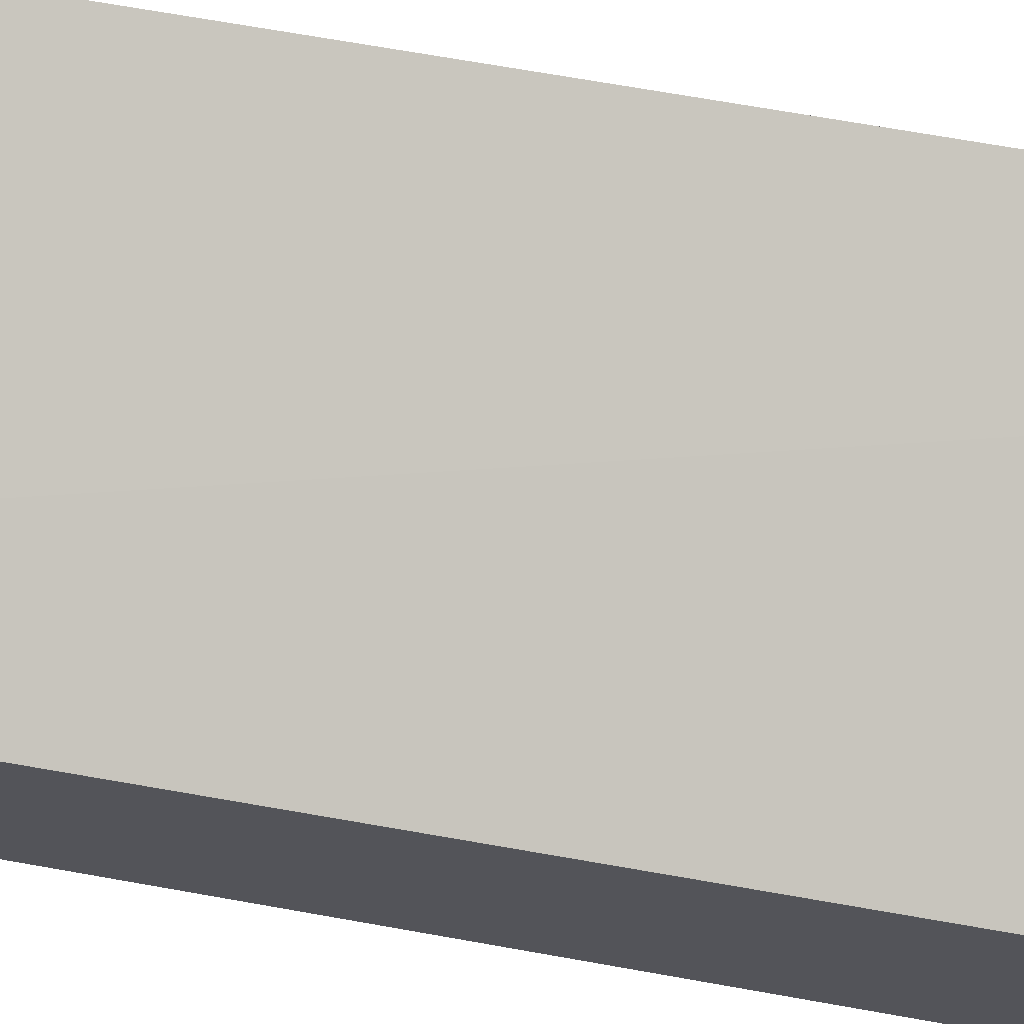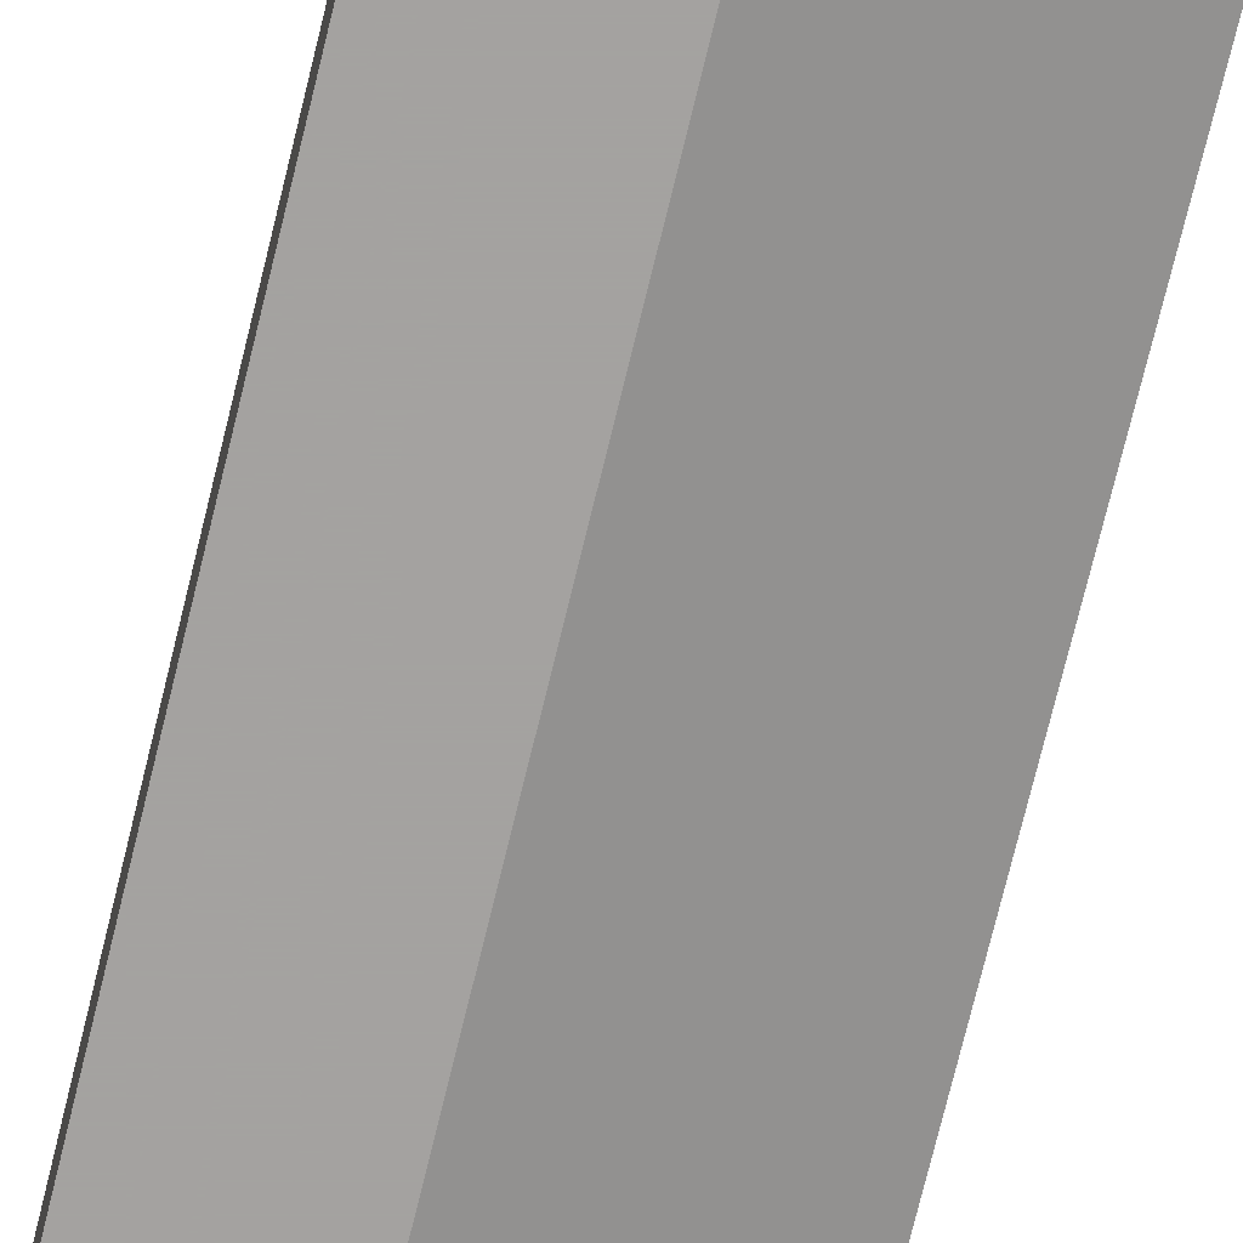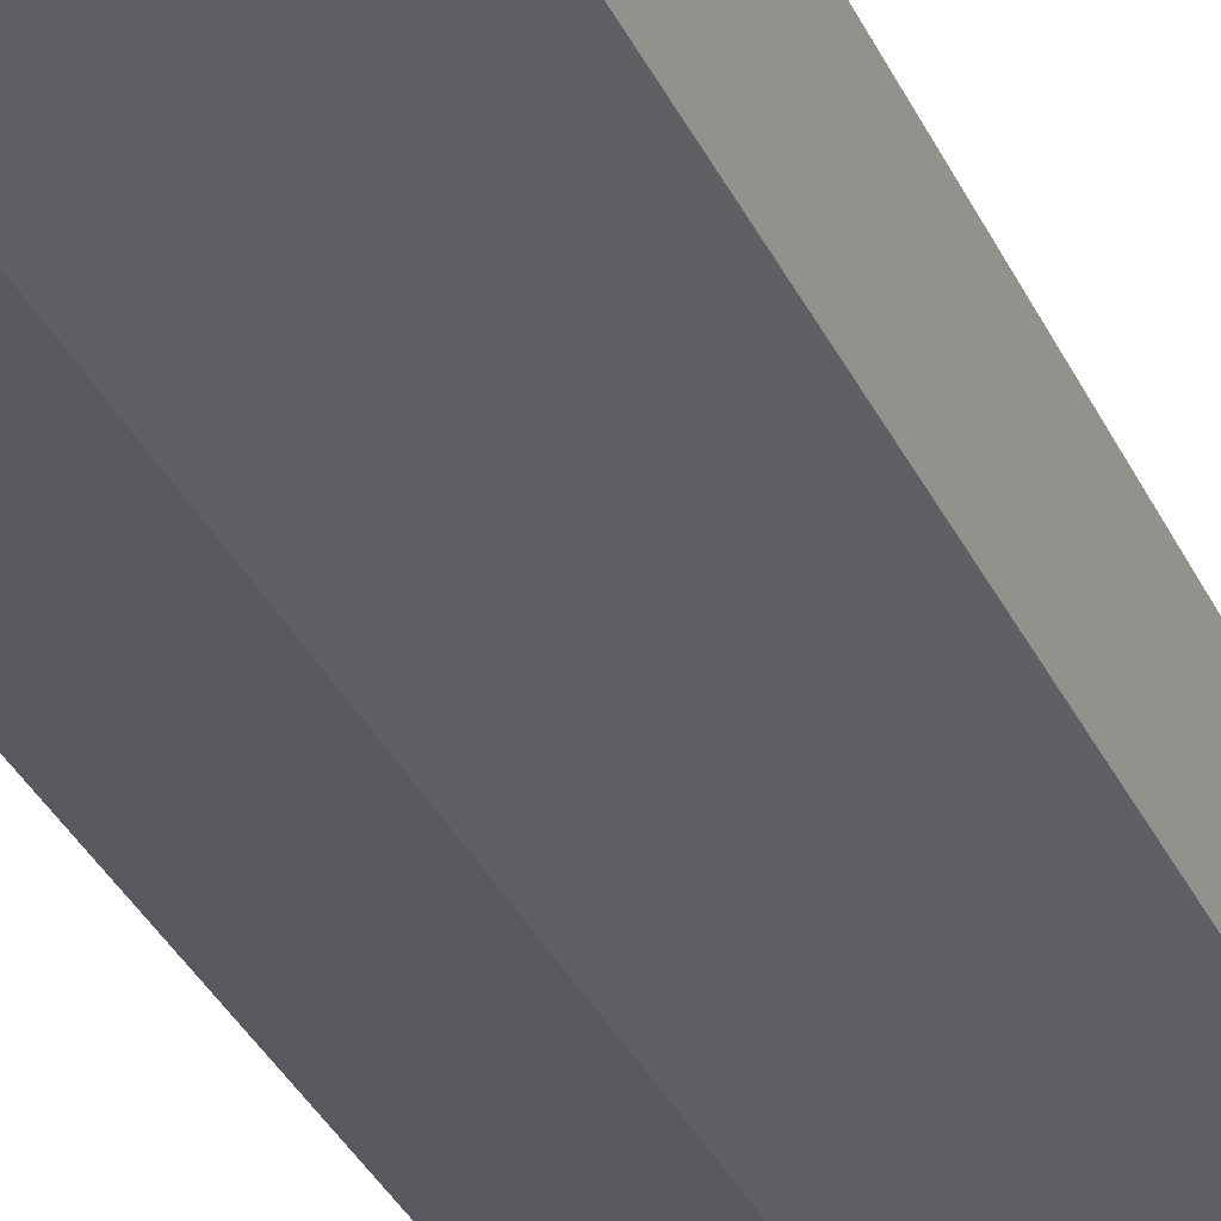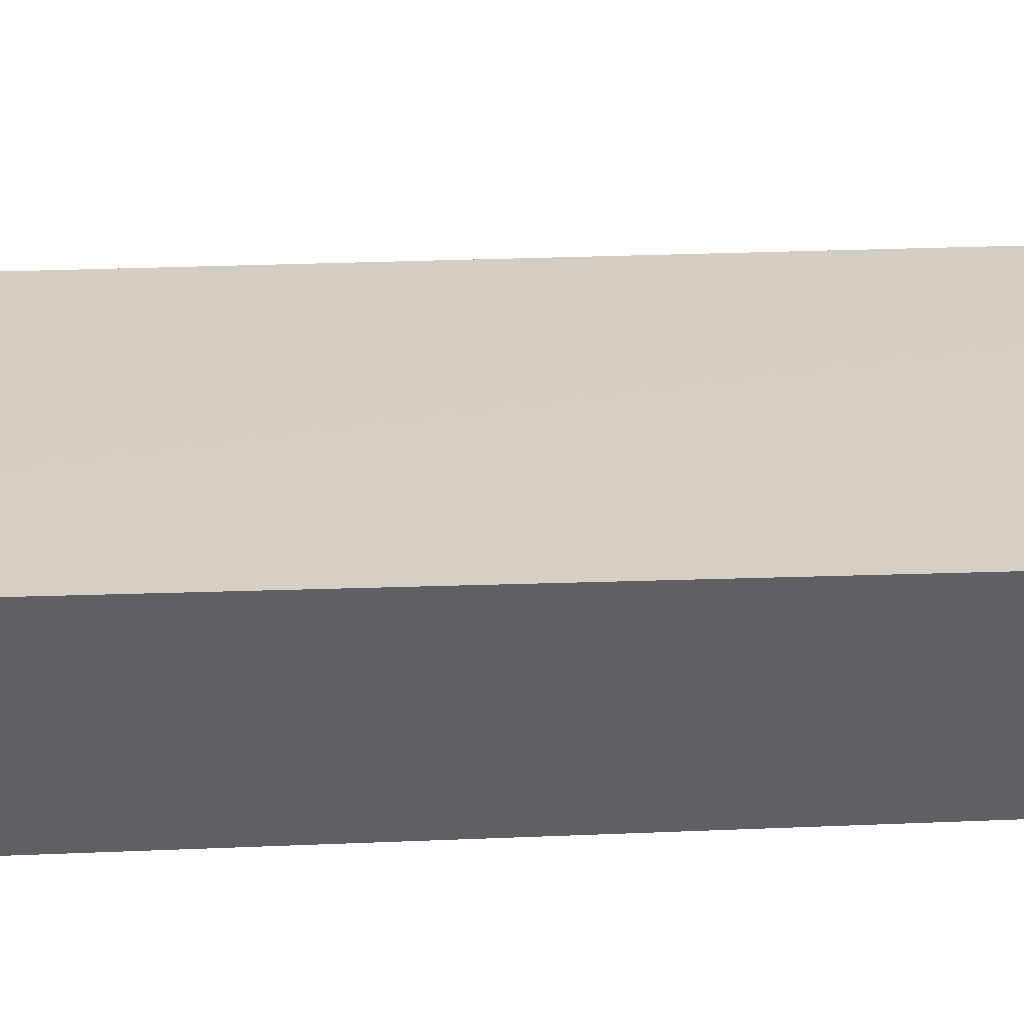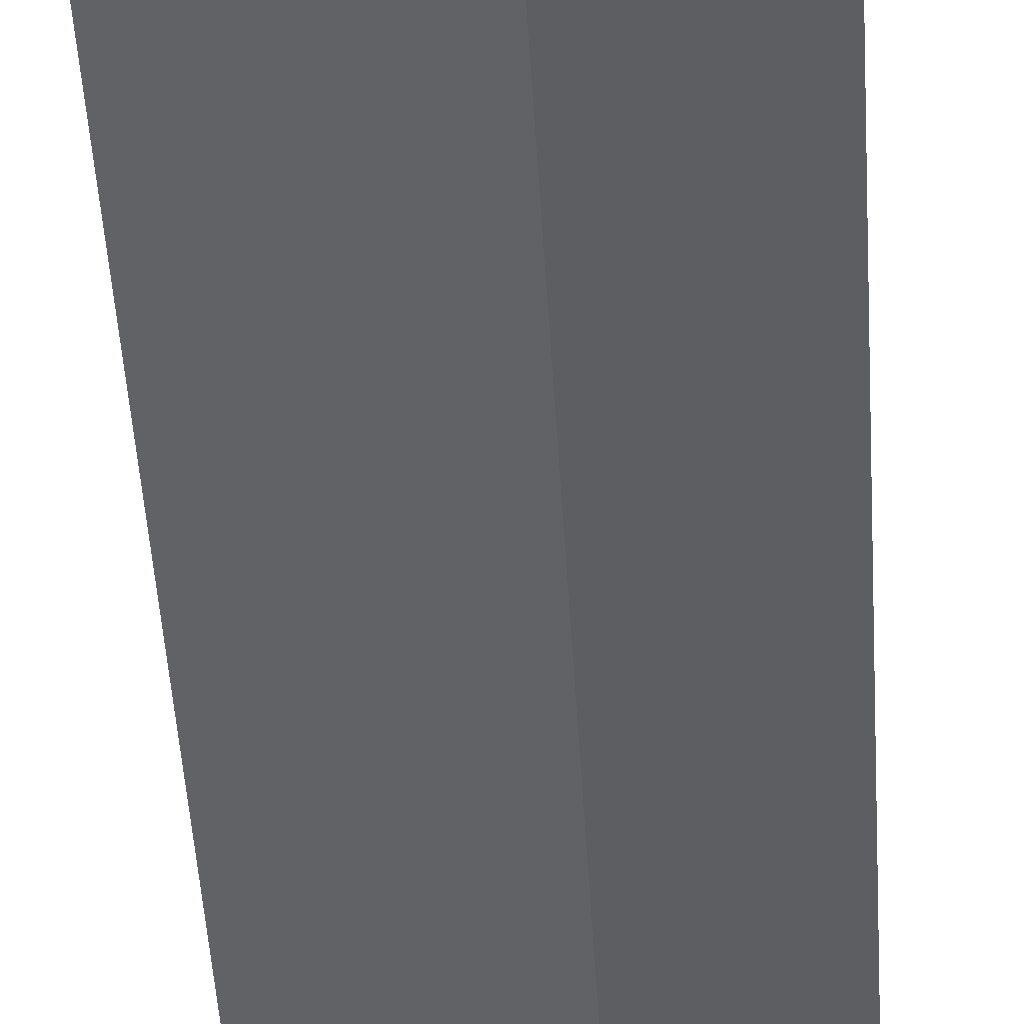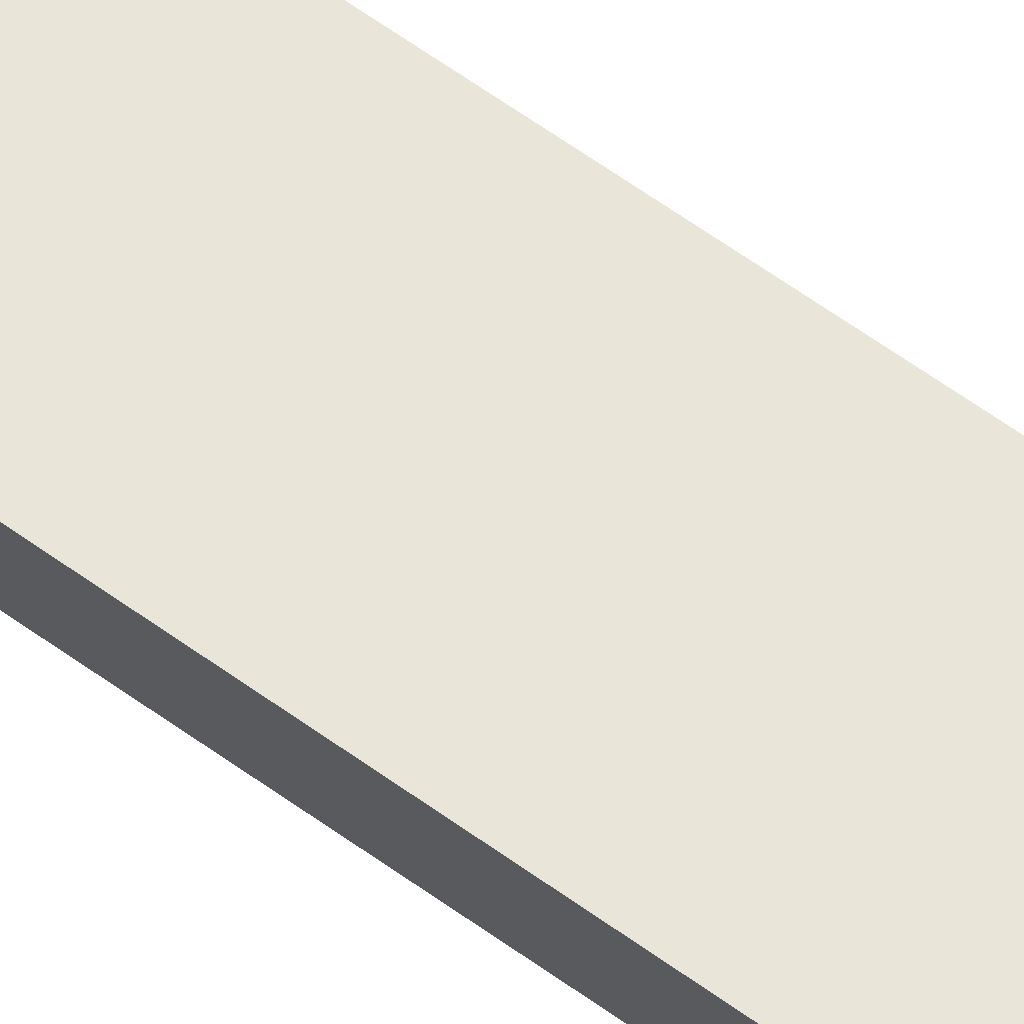
<metadata>
{"format":"obj","ext":"obj","renderer":"f3d","projection":"perspective","resolution":1024,"background":"white","views":[{"elev":67.8,"azim":-79.6,"up":"+Z"},{"elev":-72.7,"azim":-13.6,"up":"+Z"},{"elev":-31.9,"azim":21.3,"up":"+Z"},{"elev":46.6,"azim":87.3,"up":"+Z"},{"elev":-38.9,"azim":-177.1,"up":"+Z"},{"elev":73.1,"azim":124.1,"up":"+Z"}]}
</metadata>
<code>
v -7.847e-05 -0.5112 -0.2302
v -3.14e-05 -0.5112 -0.2608
v -7.847e-05 -0.5112 -0.1526
v -7.847e-05 -0.4889 -0.2608
v 0.03261 -0.5112 -0.2608
v -7.847e-05 -0.4877 -0.2614
v -5.494e-05 -0.5112 -0.1508
v -7.847e-05 -0.5106 -0.1521
v 0.163 -0.5112 -0.2282
v 0.032 -0.4877 -0.2614
v 0.07606 -0.4346 -0.2614
v -7.847e-05 0.5854 -0.2614
v 0.2404 -0.5112 -0.05807
v -7.847e-05 0.6192 -0.163
v 0.2064 -0.5112 -0.2064
v 0.08694 -0.4129 -0.2614
v 0.09779 -0.3911 -0.2614
v -7.847e-05 0.6192 -0.2608
v 0.03261 0.5854 -0.2614
v 0.2404 -0.5112 -0.1895
v 0.2404 0.6192 -0.07338
v 0.2404 0.6372 -0.07825
v -7.847e-05 0.6195 -0.1631
v 0.09779 0.4889 -0.2614
v -7.847e-05 0.641 -0.2499
v 0.03261 0.6192 -0.2608
v 0.05643 0.5616 -0.2614
v 0.2404 0.6314 -0.1895
v -7.847e-05 0.641 -0.1738
v 0.2404 0.6437 -0.08152
v 0.09049 0.5141 -0.2614
v 0.163 0.6192 -0.2282
v 0.1793 0.6355 -0.22
v -7.847e-05 0.6518 -0.2282
v 0.03261 0.641 -0.2499
v 0.05961 0.5584 -0.2614
v 0.0489 0.6355 -0.2526
v 0.2404 0.6369 -0.1867
v -7.847e-05 0.6518 -0.1954
v 0.2404 0.6474 -0.0978
v 0.1956 0.6518 -0.1304
v 0.163 0.641 -0.2173
v 0.1956 0.6437 -0.1996
v 0.03261 0.6518 -0.2282
v 0.2404 0.642 -0.1781
v 0.2404 0.6518 -0.1182
v 0.163 0.6518 -0.1956
v 0.2404 0.6488 -0.1645
v 0.2404 0.6518 -0.1508
v 0.2282 0.6518 -0.163
f 26 32 31
f 26 33 32
f 22 30 29
f 26 37 33
f 26 35 37
f 26 36 27
f 24 33 28
f 24 32 33
f 24 31 32
f 17 24 28
f 19 26 27
f 18 35 26
f 18 25 35
f 17 28 20
f 15 17 20
f 14 22 23
f 14 21 22
f 13 21 14
f 26 31 36
f 13 22 21
f 22 29 23
f 28 33 38
f 34 44 35
f 30 40 41
f 13 30 22
f 48 50 49
f 47 50 48
f 43 47 48
f 43 48 45
f 42 47 43
f 40 46 41
f 38 43 45
f 35 47 42
f 35 44 47
f 34 47 44
f 34 50 47
f 34 49 50
f 34 46 49
f 34 41 46
f 34 39 41
f 33 43 38
f 33 42 43
f 33 35 42
f 33 37 35
f 30 41 39
f 29 30 39
f 13 40 30
f 25 34 35
f 13 49 46
f 2 6 10
f 2 4 6
f 1 4 2
f 1 6 4
f 1 12 6
f 1 18 12
f 1 25 18
f 1 34 25
f 1 39 34
f 1 29 39
f 1 23 29
f 1 14 23
f 1 8 14
f 1 3 8
f 1 7 3
f 1 13 7
f 1 20 13
f 1 15 20
f 1 9 15
f 1 5 9
f 13 46 40
f 2 10 5
f 3 7 8
f 1 2 5
f 5 11 9
f 5 10 11
f 13 45 48
f 13 38 45
f 13 28 38
f 13 20 28
f 12 26 19
f 12 18 26
f 9 17 15
f 9 16 17
f 9 11 16
f 13 48 49
f 7 13 14
f 6 11 10
f 6 16 11
f 6 17 16
f 6 24 17
f 6 31 24
f 6 36 31
f 6 27 36
f 6 19 27
f 6 12 19
f 7 14 8

</code>
